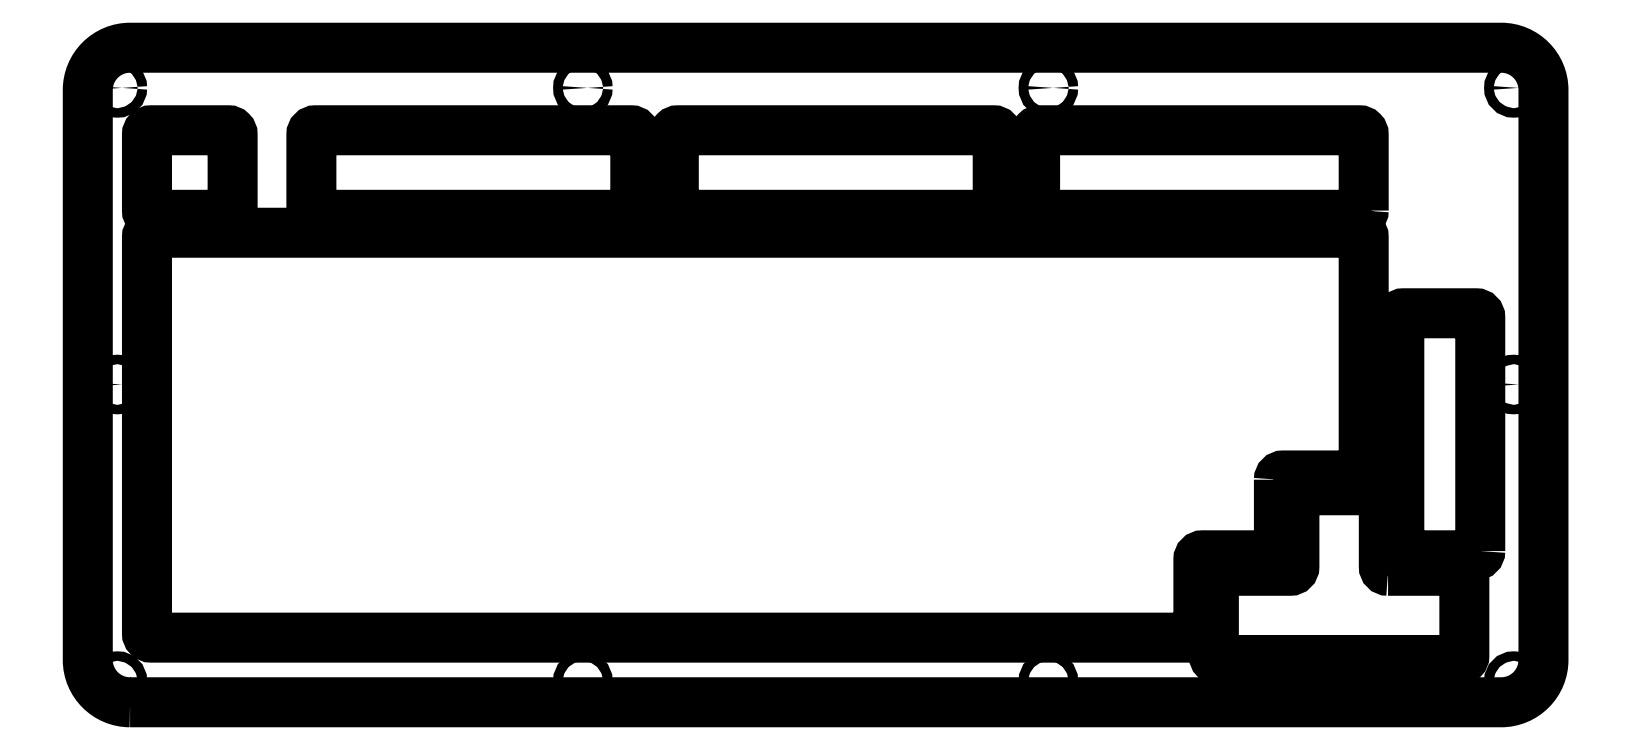
<metadata>
{"format":"dxf","ext":"dxf","renderer":"ezdxf+matplotlib","layout":"modelspace","background":"white","min_lineweight":24,"dpi":150}
</metadata>
<code>
0
SECTION
2
ENTITIES
0
CIRCLE
8
0
10
322.3
20
10.5
30
0
40
1.125
210
0
220
-0
230
1
0
CIRCLE
8
0
10
102.1
20
-129.8
30
0
40
1.125
210
0
220
-0
230
1
0
CIRCLE
8
0
10
-8
20
10.5
30
0
40
1.125
210
0
220
-0
230
1
0
CIRCLE
8
0
10
212.2
20
-129.8
30
0
40
1.125
210
0
220
-0
230
1
0
CIRCLE
8
0
10
212.2
20
10.5
30
0
40
1.125
210
0
220
-0
230
1
0
CIRCLE
8
0
10
322.3
20
-59.66
30
0
40
1.125
210
0
220
-0
230
1
0
CIRCLE
8
0
10
-8
20
-129.8
30
0
40
1.125
210
0
220
-0
230
1
0
CIRCLE
8
0
10
-8
20
-59.66
30
0
40
1.125
210
0
220
-0
230
1
0
CIRCLE
8
0
10
322.3
20
-129.8
30
0
40
1.125
210
0
220
-0
230
1
0
CIRCLE
8
0
10
102.1
20
10.5
30
0
40
1.125
210
0
220
-0
230
1
0
LWPOLYLINE
8
0
90
8
70
1
43
0
10
-5
20
-134.8
42
-0.4142
10
-15
20
-124.8
10
-15
20
10
42
-0.4142
10
-5
20
20
10
319.3
20
20
42
-0.4142
10
329.3
20
10
10
329.3
20
-124.8
42
-0.4142
10
319.3
20
-134.8
0
LWPOLYLINE
8
0
90
16
70
1
43
0
10
266.7
20
-82.17
42
-0.4142
10
267.7
20
-81.17
10
285.8
20
-81.17
42
0.4142
10
286.8
20
-80.17
10
286.8
20
-24.76
42
0.4142
10
285.8
20
-23.76
10
6.939e-17
20
-23.76
42
0.4142
10
-1
20
-24.76
10
-1
20
-118.5
42
0.4142
10
0
20
-119.5
10
246.7
20
-119.5
42
0.4142
10
247.7
20
-118.5
10
247.7
20
-101.1
42
-0.4142
10
248.7
20
-100.1
10
265.7
20
-100.1
42
0.4142
10
266.7
20
-99.06
0
LWPOLYLINE
8
0
90
16
70
1
43
0
10
292.6
20
-103.7
42
-0.4142
10
291.6
20
-102.7
10
291.6
20
-85.67
42
0.4142
10
290.6
20
-84.67
10
271.4
20
-84.67
42
0.4142
10
270.4
20
-85.67
10
270.4
20
-102.7
42
-0.4142
10
269.4
20
-103.7
10
252.4
20
-103.7
42
0.4142
10
251.4
20
-104.7
10
251.4
20
-123.8
42
0.4142
10
252.4
20
-124.8
10
309.6
20
-124.8
42
0.4142
10
310.6
20
-123.8
10
310.6
20
-104.7
42
0.4142
10
309.6
20
-103.7
0
LWPOLYLINE
8
0
90
8
70
1
43
0
10
38.89
20
-19.53
10
113.5
20
-19.53
42
0.4142
10
114.5
20
-18.52
10
114.5
20
-0.525
42
0.4142
10
113.5
20
0.475
10
38.89
20
0.475
42
0.4142
10
37.89
20
-0.525
10
37.89
20
-18.53
42
0.4142
0
LWPOLYLINE
8
0
90
8
70
1
43
0
10
19.26
20
-18.52
10
19.26
20
-0.525
42
0.4142
10
18.26
20
0.475
10
0
20
0.475
42
0.4142
10
-1
20
-0.525
10
-1
20
-18.53
42
0.4142
10
0
20
-19.53
10
18.26
20
-19.53
42
0.4142
0
LWPOLYLINE
8
0
90
8
70
1
43
0
10
286.8
20
-18.52
10
286.8
20
-0.525
42
0.4142
10
285.8
20
0.475
10
210.1
20
0.475
42
0.4142
10
209.1
20
-0.525
10
209.1
20
-18.53
42
0.4142
10
210.1
20
-19.53
10
285.8
20
-19.53
42
0.4142
0
LWPOLYLINE
8
0
90
8
70
1
43
0
10
124.6
20
-19.53
10
199.2
20
-19.53
42
0.4142
10
200.2
20
-18.52
10
200.2
20
-0.525
42
0.4142
10
199.2
20
0.475
10
124.6
20
0.475
42
0.4142
10
123.6
20
-0.525
10
123.6
20
-18.53
42
0.4142
0
LWPOLYLINE
8
0
90
8
70
1
43
0
10
314.4
20
-99.06
10
314.4
20
-43.81
42
0.4142
10
313.4
20
-42.81
10
296.2
20
-42.81
42
0.4142
10
295.2
20
-43.81
10
295.2
20
-99.06
42
0.4142
10
296.2
20
-100.1
10
313.4
20
-100.1
42
0.4142
0
ENDSEC
0
EOF

</code>
